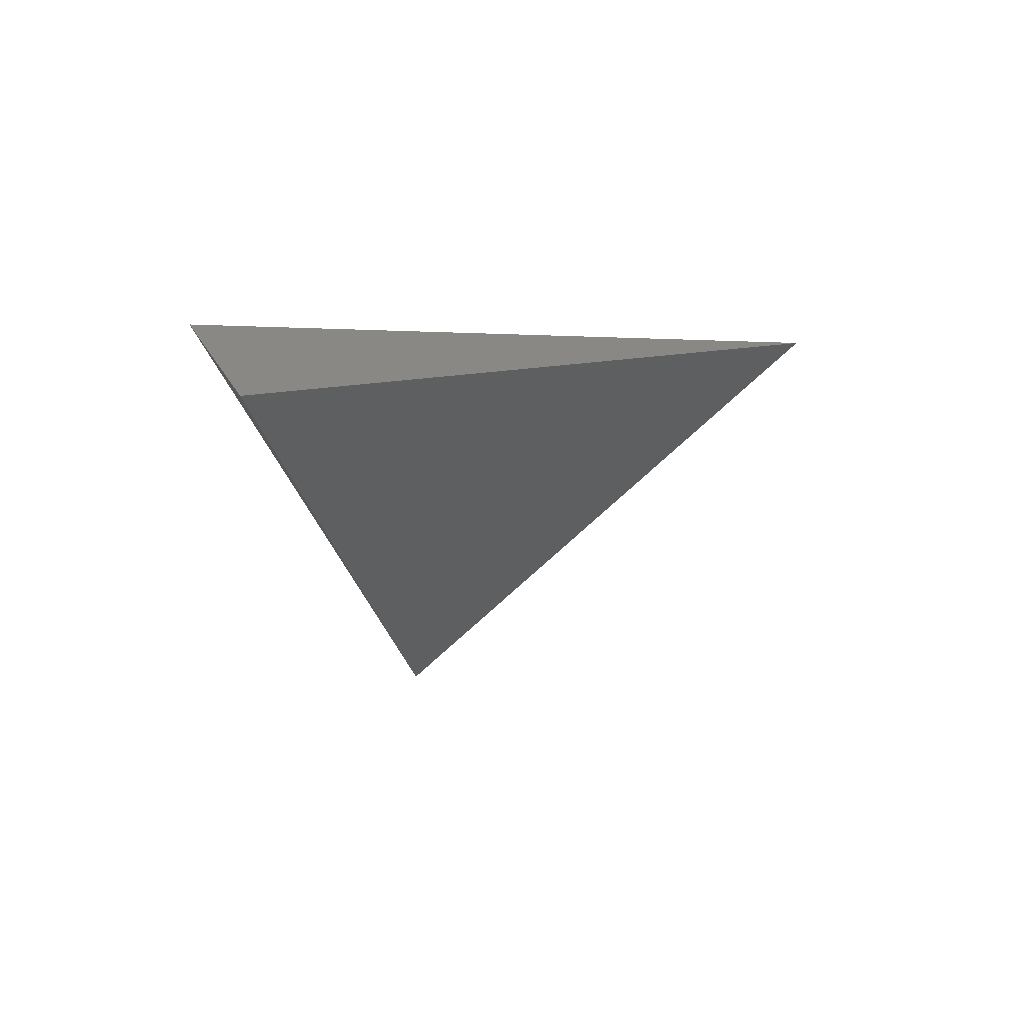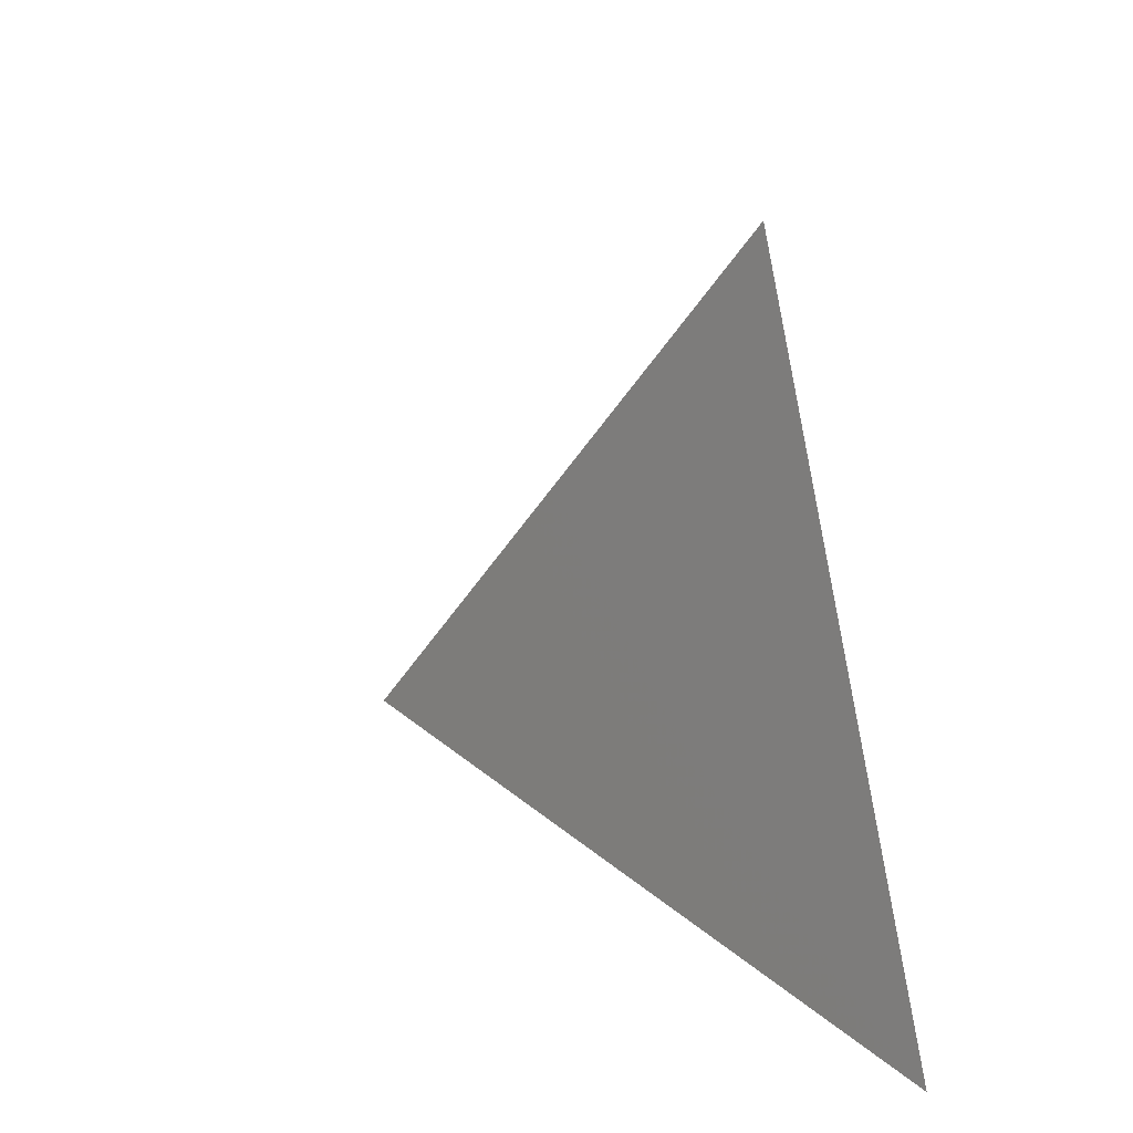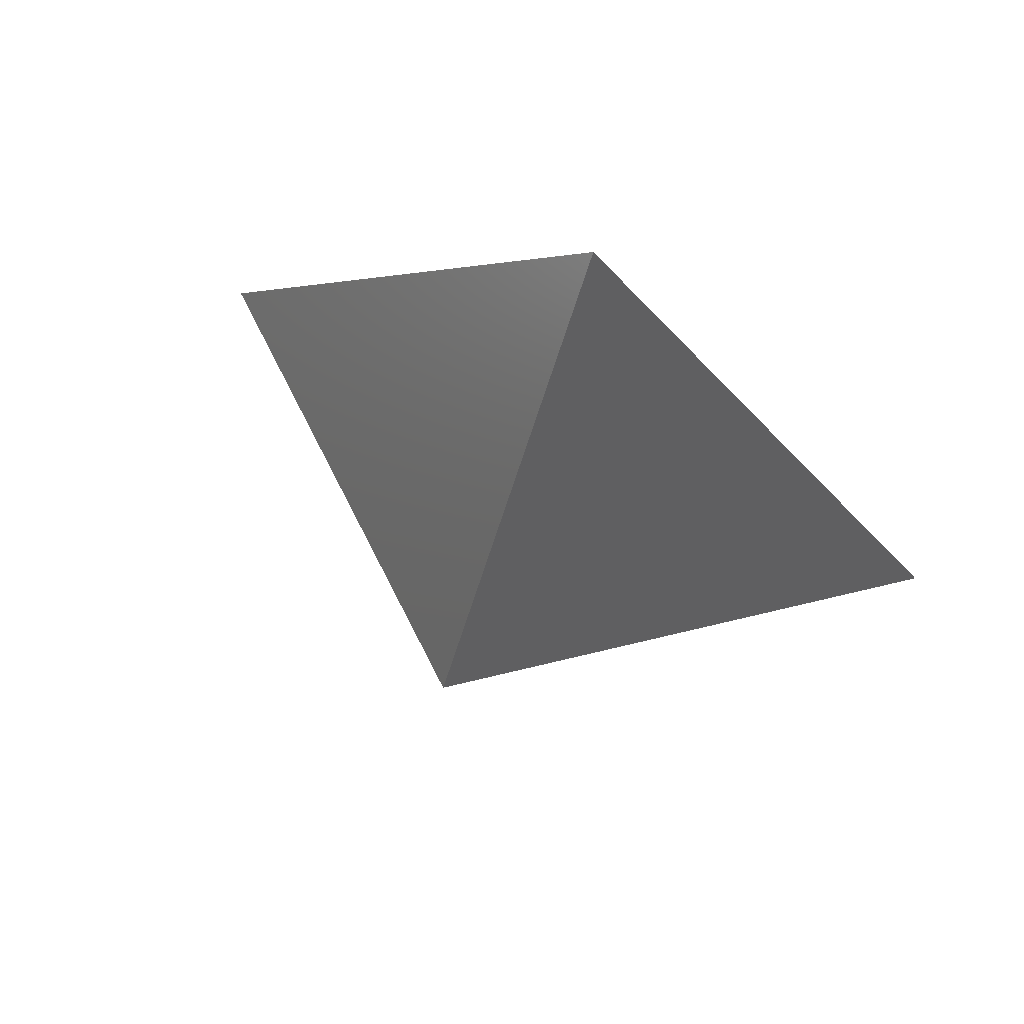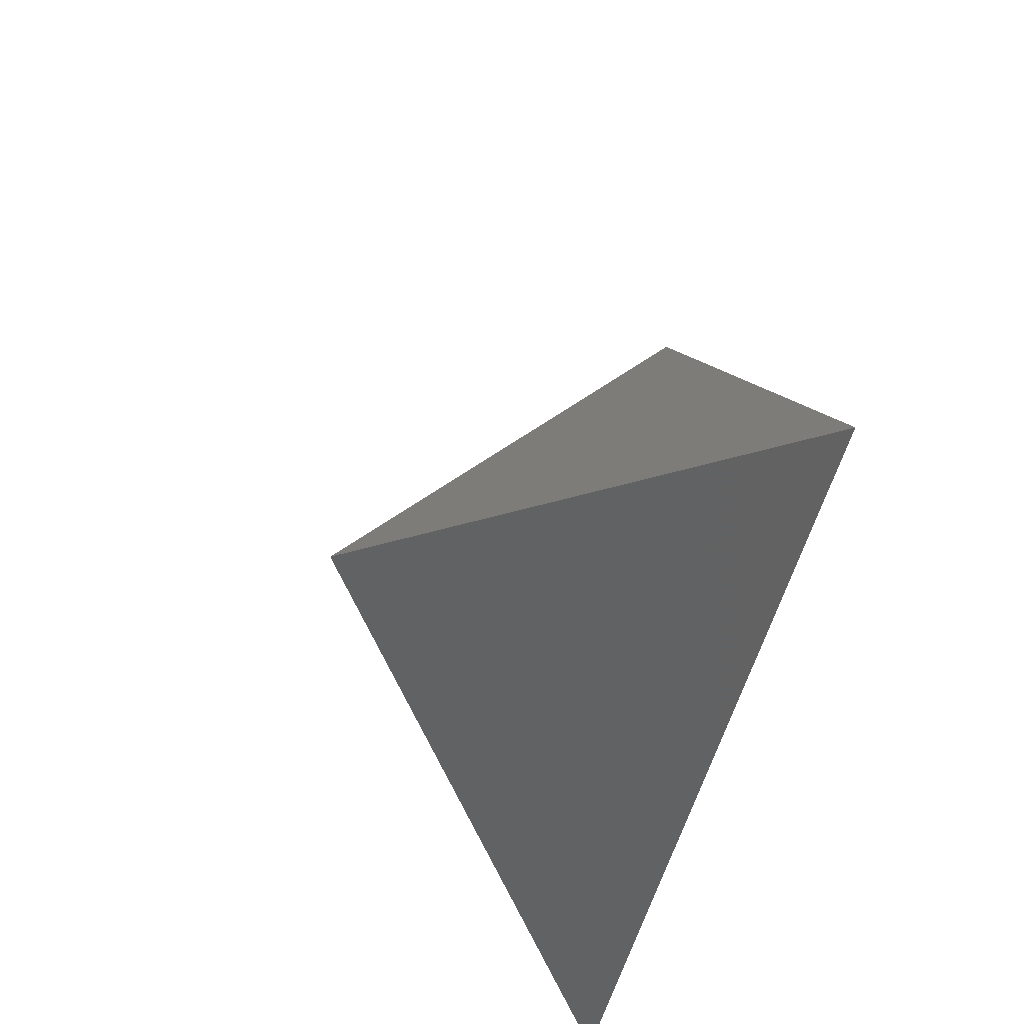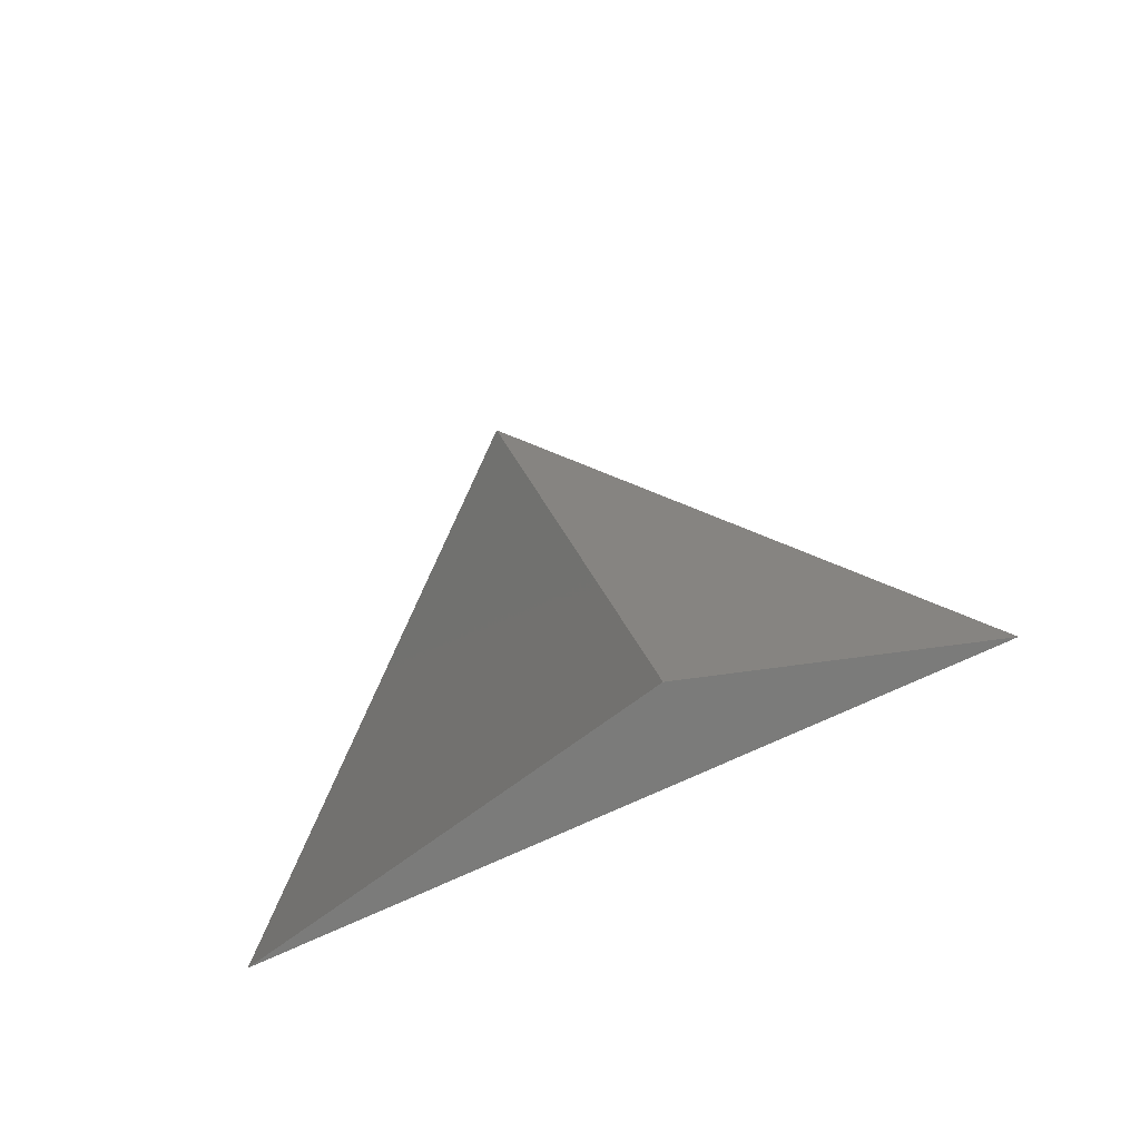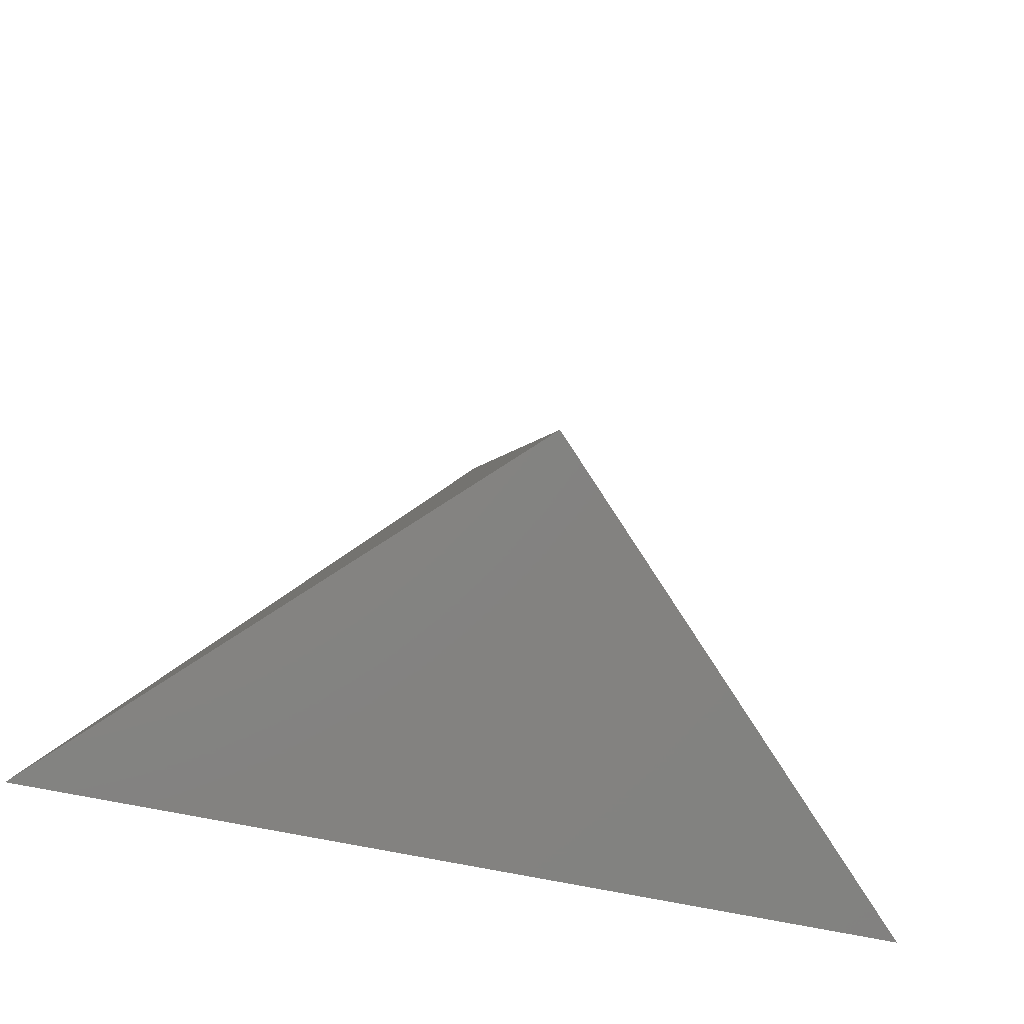
<metadata>
{"format":"stl","ext":"stl","renderer":"f3d","projection":"perspective","resolution":1024,"background":"white","views":[{"elev":9.4,"azim":78.2,"up":"+Z"},{"elev":36.9,"azim":-110.3,"up":"+Y"},{"elev":77.7,"azim":-156.4,"up":"+Y"},{"elev":-47.9,"azim":-102.6,"up":"+Y"},{"elev":76.6,"azim":-23.3,"up":"+Y"},{"elev":-53.6,"azim":165.7,"up":"+Y"}]}
</metadata>
<code>
# stl→obj: 4 verts, 3 faces
v -5 -17 66
v 7 -17 66
v 1 -14 61
v 1 -8 66
f 1 2 3
f 2 4 3
f 4 1 3

</code>
